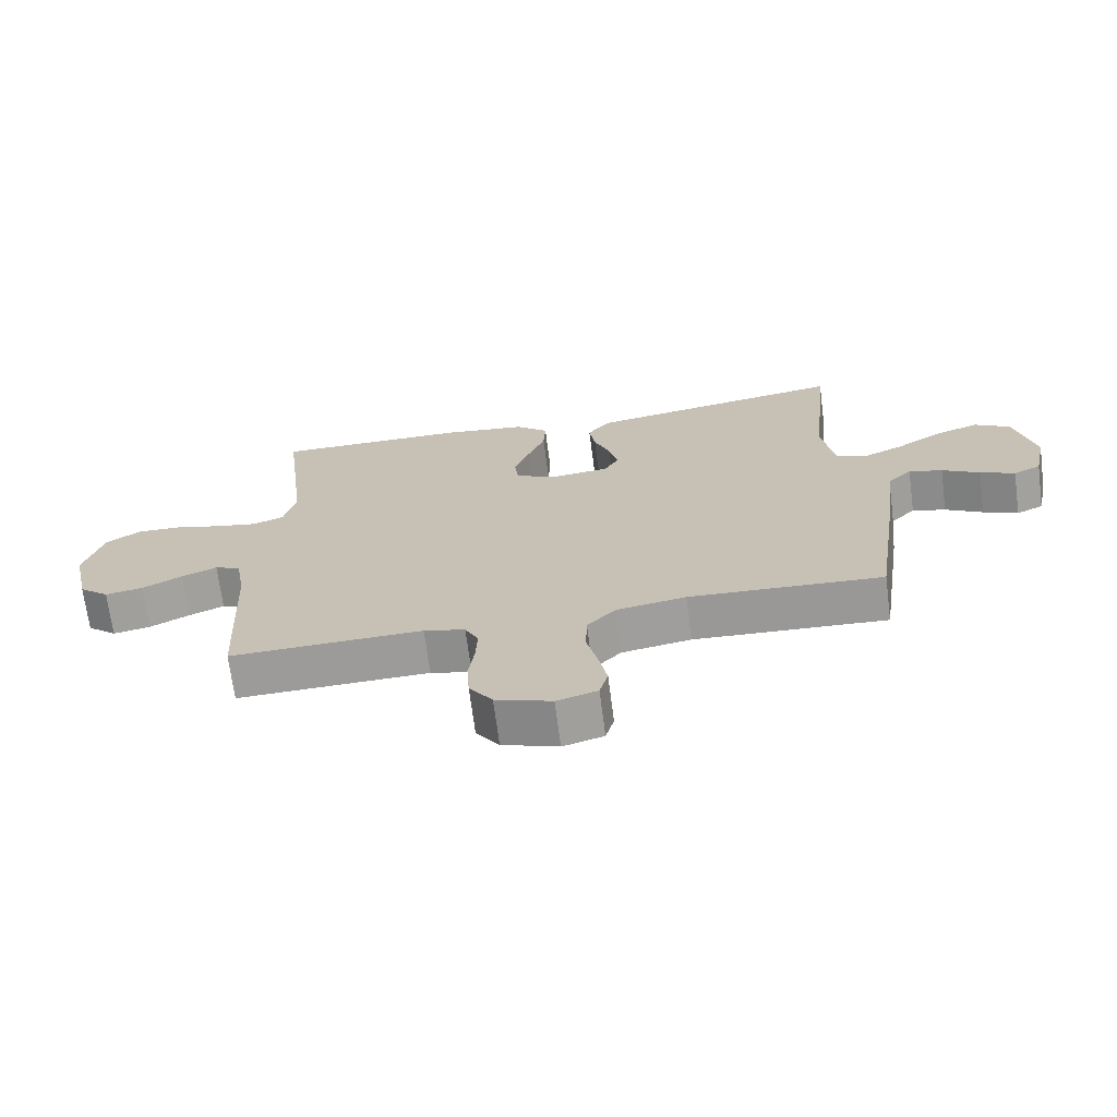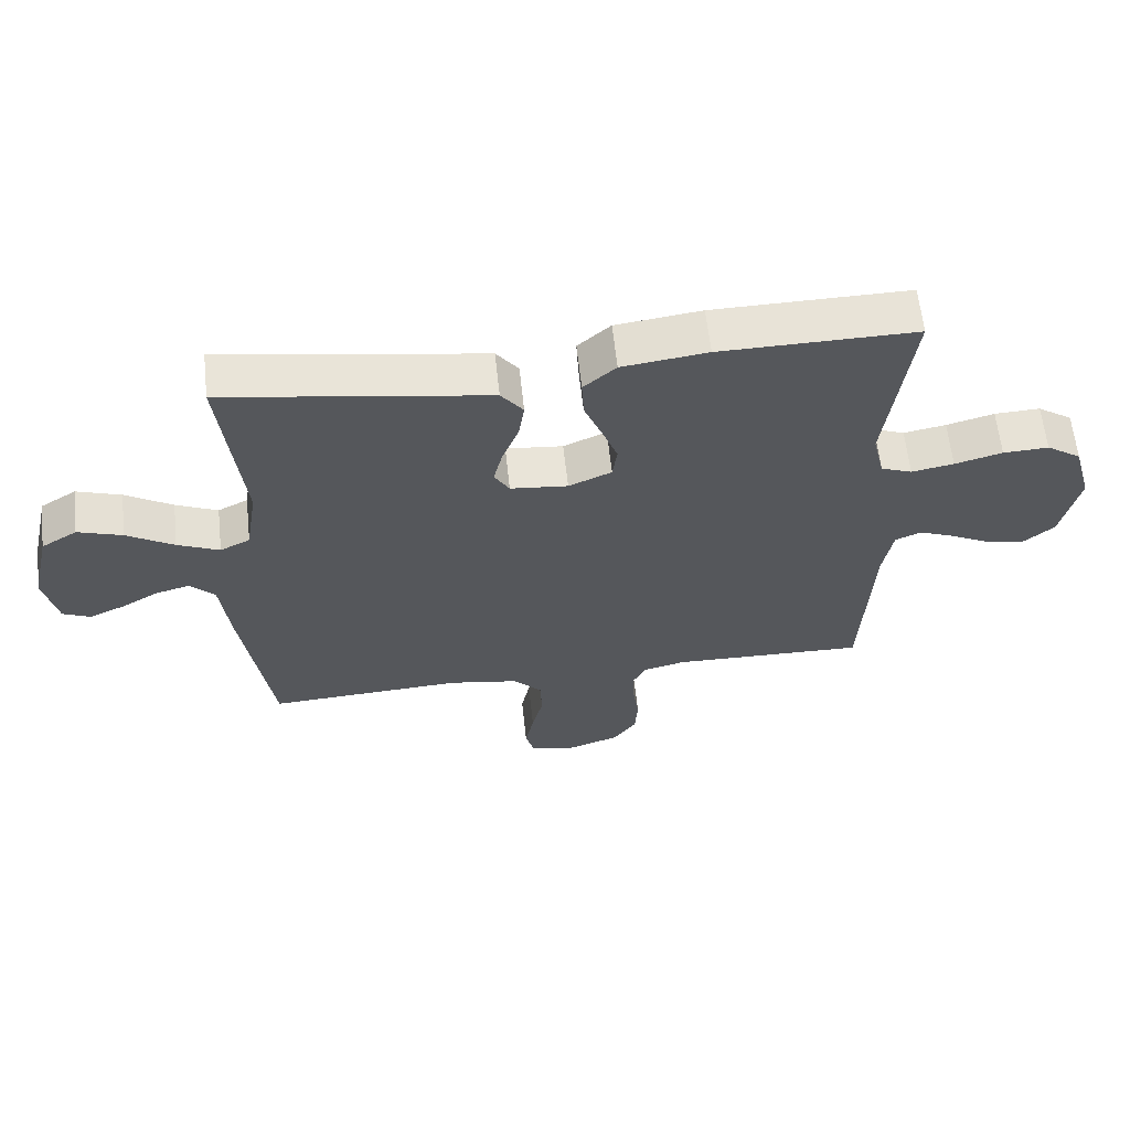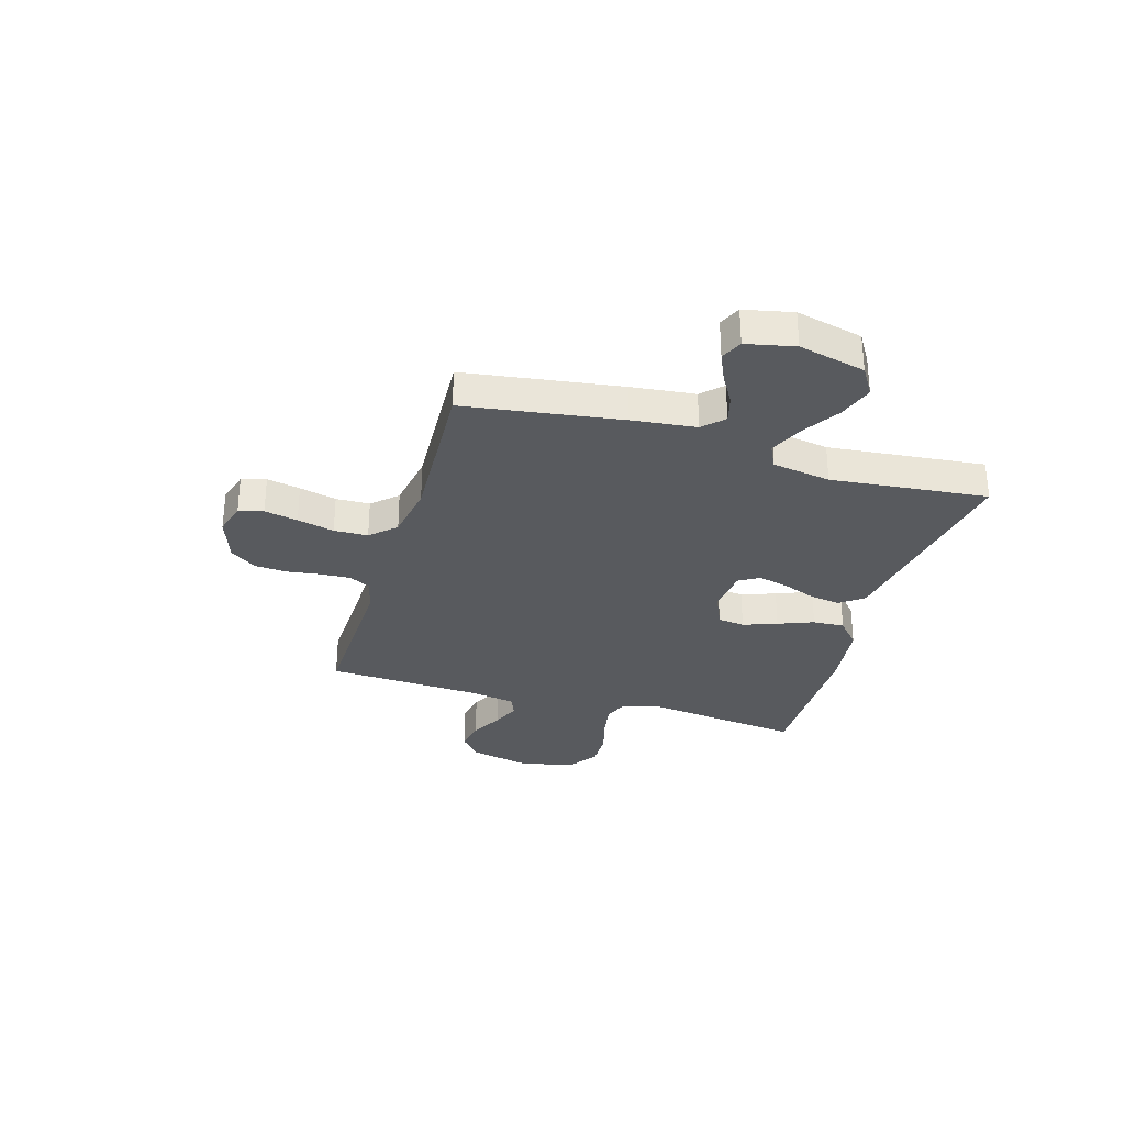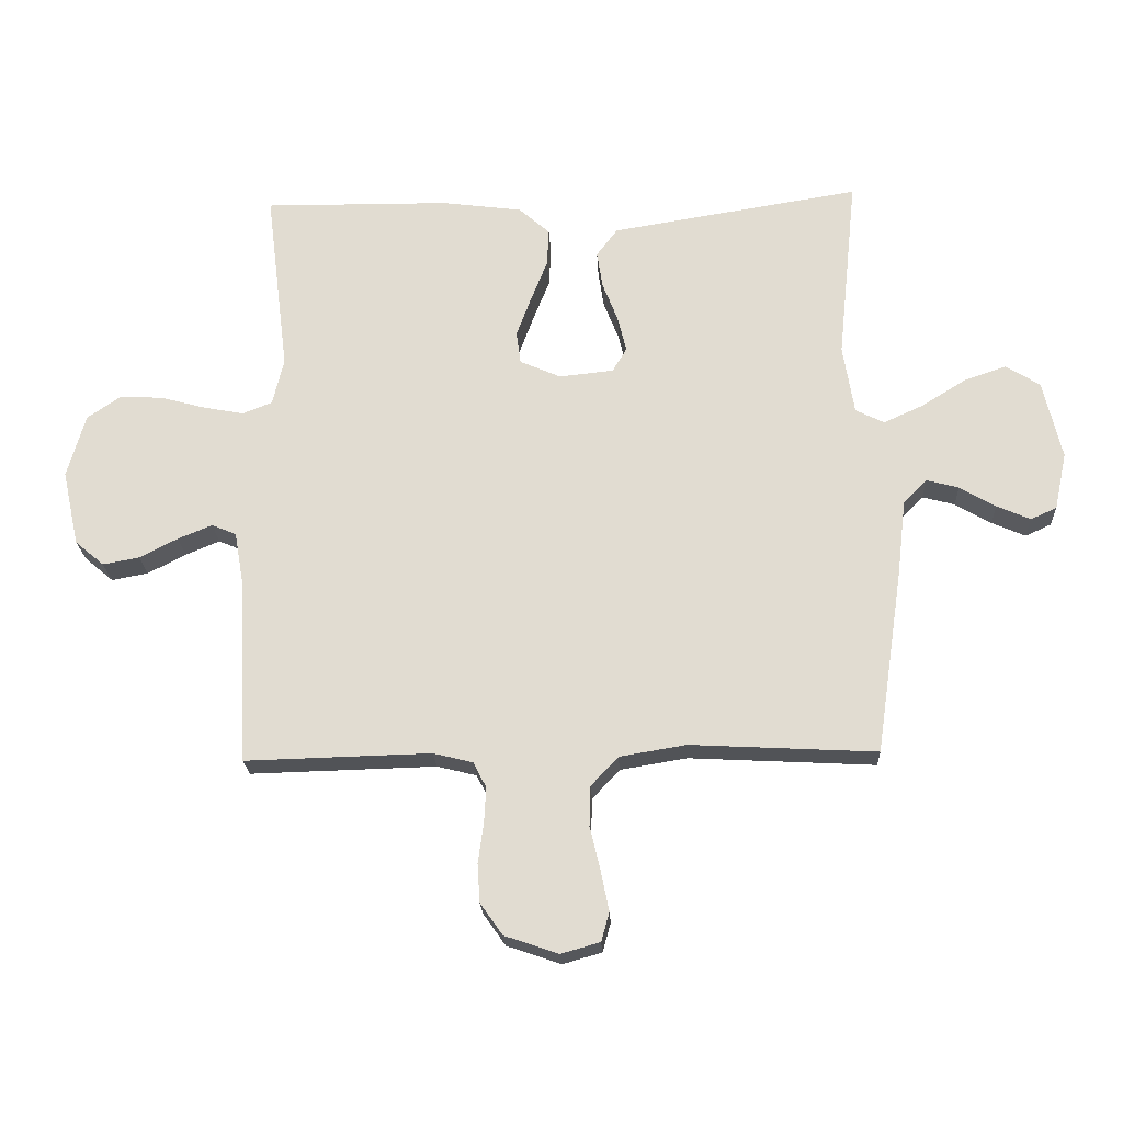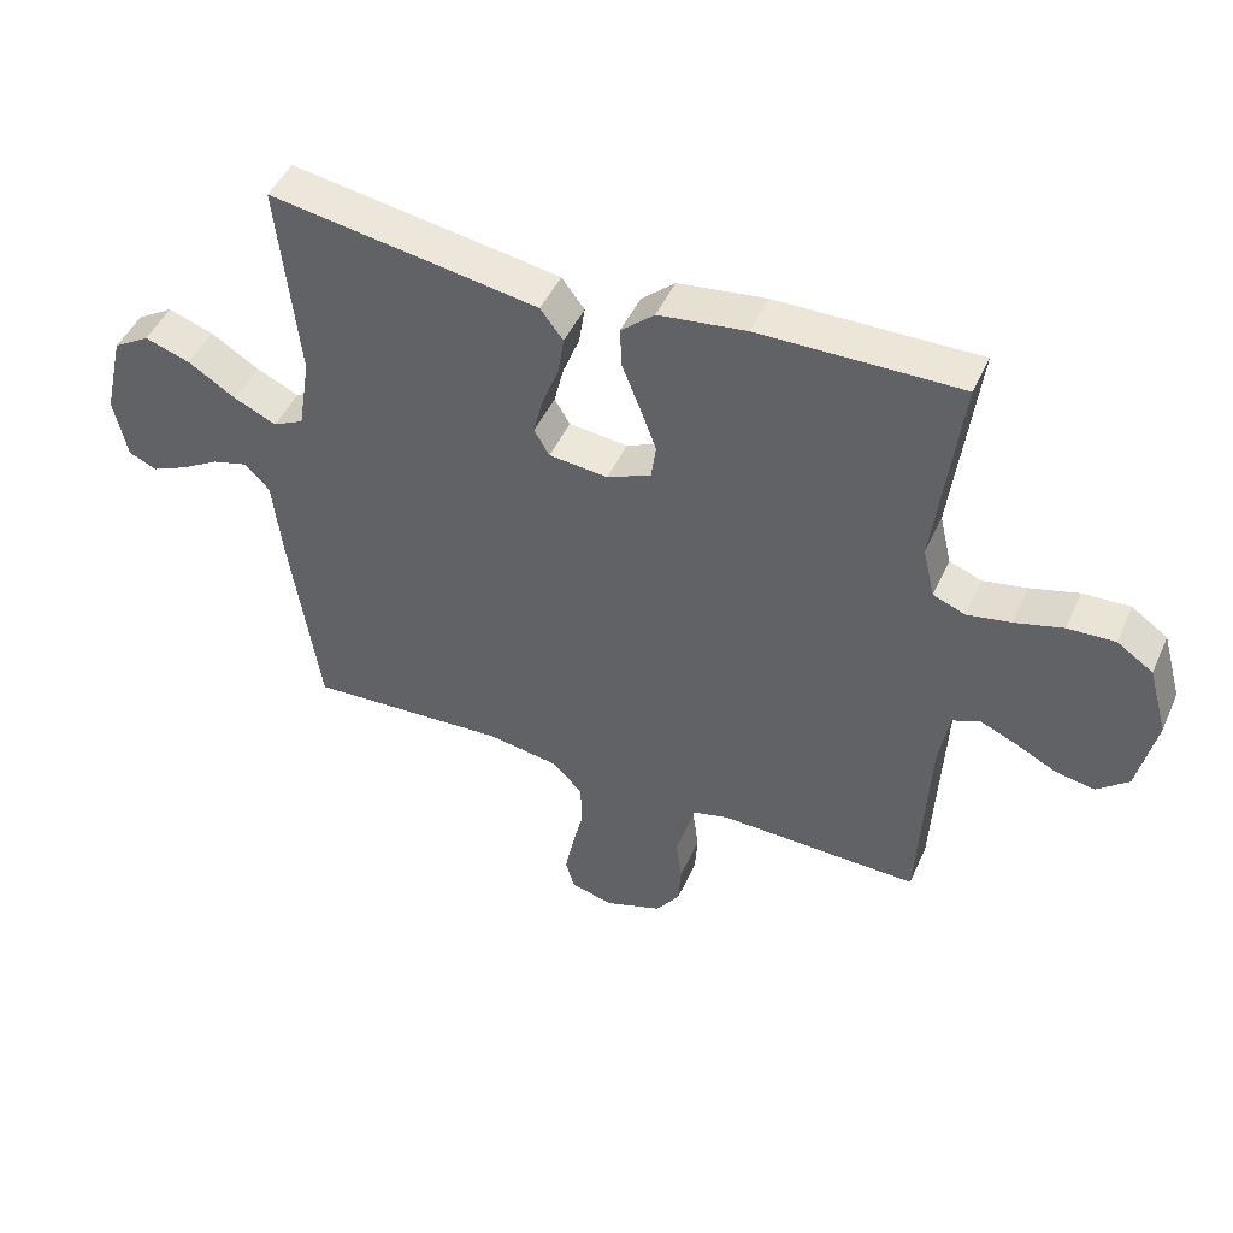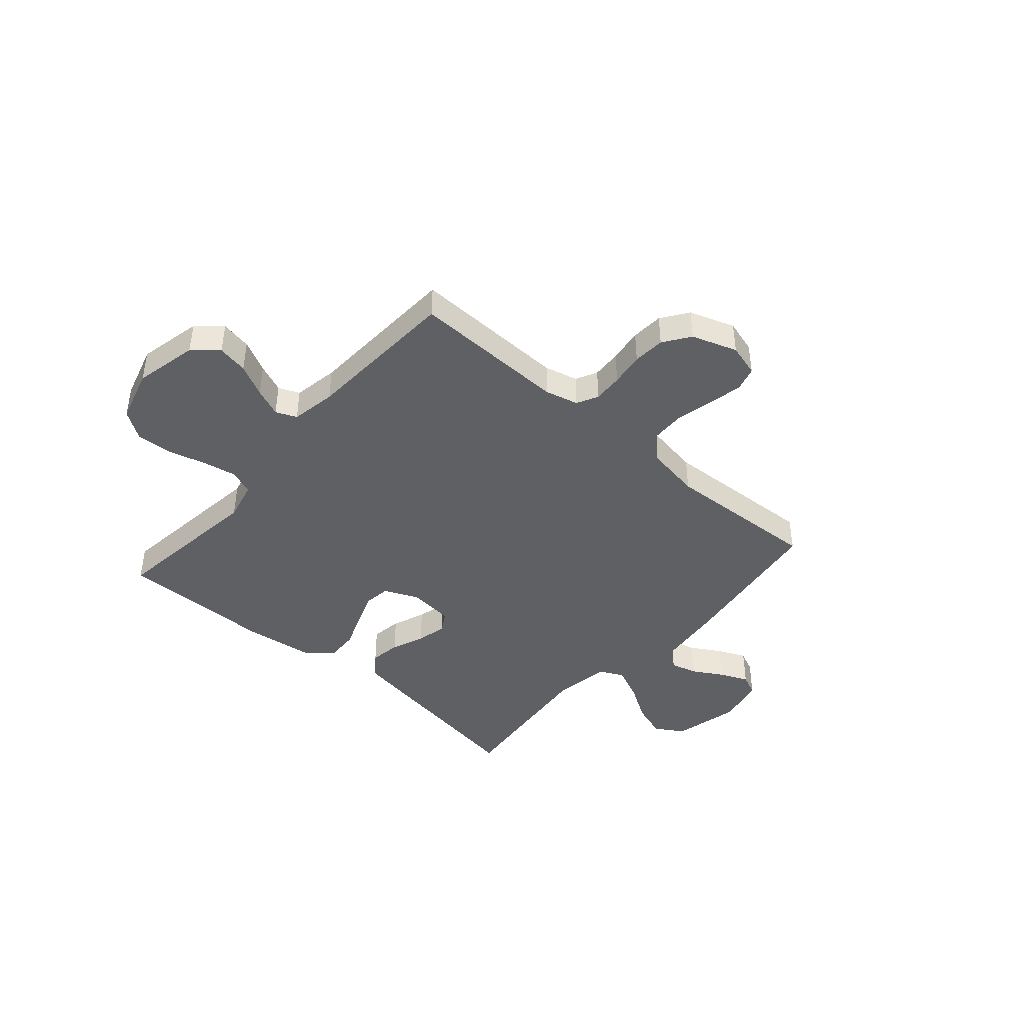
<metadata>
{"format":"obj","ext":"obj","renderer":"f3d","projection":"perspective","resolution":1024,"background":"white","views":[{"elev":-69.5,"azim":-172.6,"up":"+Z"},{"elev":62.0,"azim":-6.2,"up":"+Z"},{"elev":-30.9,"azim":-106.6,"up":"+Y"},{"elev":-21.9,"azim":-177.3,"up":"+Z"},{"elev":46.8,"azim":23.4,"up":"+Z"},{"elev":-42.9,"azim":138.9,"up":"+Y"}]}
</metadata>
<code>
v -0.5 0.07 0.5
v -0.2 0.07 0.452
v -0.097 0.07 0.435
v -0.063 0.07 0.39
v -0.072 0.07 0.331
v -0.097 0.07 0.267
v -0.111 0.07 0.209
v -0.088 0.07 0.17
v 0 0.07 0.161
v 0.066 0.07 0.19
v 0.073 0.07 0.242
v 0.049 0.07 0.307
v 0.022 0.07 0.375
v 0.019 0.07 0.436
v 0.069 0.07 0.48
v 0.2 0.07 0.497
v 0.5 0.07 0.5
v 0.463 0.07 0.2
v 0.481 0.07 0.124
v 0.529 0.07 0.105
v 0.594 0.07 0.117
v 0.667 0.07 0.137
v 0.737 0.07 0.14
v 0.791 0.07 0.103
v 0.82 0.07 0
v 0.793 0.07 -0.122
v 0.746 0.07 -0.162
v 0.687 0.07 -0.151
v 0.625 0.07 -0.119
v 0.57 0.07 -0.096
v 0.53 0.07 -0.113
v 0.515 0.07 -0.2
v 0.5 0.07 -0.5
v 0.2 0.07 -0.492
v 0.136 0.07 -0.508
v 0.115 0.07 -0.549
v 0.118 0.07 -0.606
v 0.127 0.07 -0.671
v 0.123 0.07 -0.733
v 0.087 0.07 -0.784
v 0 0.07 -0.814
v -0.063 0.07 -0.796
v -0.076 0.07 -0.749
v -0.063 0.07 -0.685
v -0.046 0.07 -0.614
v -0.048 0.07 -0.549
v -0.092 0.07 -0.502
v -0.2 0.07 -0.484
v -0.5 0.07 -0.5
v -0.544 0.07 -0.2
v -0.558 0.07 -0.078
v -0.596 0.07 -0.04
v -0.648 0.07 -0.054
v -0.706 0.07 -0.088
v -0.76 0.07 -0.112
v -0.802 0.07 -0.093
v -0.822 0.07 0
v -0.792 0.07 0.128
v -0.737 0.07 0.162
v -0.669 0.07 0.139
v -0.597 0.07 0.094
v -0.533 0.07 0.065
v -0.487 0.07 0.088
v -0.469 0.07 0.2
v -0.5 0 0.5
v -0.2 0 0.452
v -0.097 0 0.435
v -0.063 0 0.39
v -0.072 0 0.331
v -0.097 0 0.267
v -0.111 0 0.209
v -0.088 0 0.17
v 0 0 0.161
v 0.066 0 0.19
v 0.073 0 0.242
v 0.049 0 0.307
v 0.022 0 0.375
v 0.019 0 0.436
v 0.069 0 0.48
v 0.2 0 0.497
v 0.5 0 0.5
v 0.463 0 0.2
v 0.481 0 0.124
v 0.529 0 0.105
v 0.594 0 0.117
v 0.667 0 0.137
v 0.737 0 0.14
v 0.791 0 0.103
v 0.82 0 0
v 0.793 0 -0.122
v 0.746 0 -0.162
v 0.687 0 -0.151
v 0.625 0 -0.119
v 0.57 0 -0.096
v 0.53 0 -0.113
v 0.515 0 -0.2
v 0.5 0 -0.5
v 0.2 0 -0.492
v 0.136 0 -0.508
v 0.115 0 -0.549
v 0.118 0 -0.606
v 0.127 0 -0.671
v 0.123 0 -0.733
v 0.087 0 -0.784
v 0 0 -0.814
v -0.063 0 -0.796
v -0.076 0 -0.749
v -0.063 0 -0.685
v -0.046 0 -0.614
v -0.048 0 -0.549
v -0.092 0 -0.502
v -0.2 0 -0.484
v -0.5 0 -0.5
v -0.544 0 -0.2
v -0.558 0 -0.078
v -0.596 0 -0.04
v -0.648 0 -0.054
v -0.706 0 -0.088
v -0.76 0 -0.112
v -0.802 0 -0.093
v -0.822 0 0
v -0.792 0 0.128
v -0.737 0 0.162
v -0.669 0 0.139
v -0.597 0 0.094
v -0.533 0 0.065
v -0.487 0 0.088
v -0.469 0 0.2
f 58 59 60 61
f 58 61 62
f 57 58 62
f 56 57 62
f 53 54 55 56
f 52 53 56 62
f 51 52 62 63
f 48 49 50 51
f 47 48 51 63
f 42 43 44 45
f 40 41 42 45
f 40 45 46
f 37 38 39 40
f 36 37 40 46
f 35 36 46 47
f 32 33 34
f 31 32 34 35
f 26 27 28 29
f 26 29 30
f 25 26 30
f 24 25 30
f 21 22 23 24
f 20 21 24 30
f 19 20 30 31
f 15 16 17 18
f 12 13 14 15
f 11 12 15 18
f 10 11 18 19
f 3 4 5 6
f 3 6 7
f 64 1 2 3
f 64 3 7
f 63 64 7 8
f 47 63 8 9
f 19 31 35 47
f 9 10 19 47
f 125 124 123 122
f 126 125 122
f 126 122 121
f 126 121 120
f 120 119 118 117
f 126 120 117 116
f 127 126 116 115
f 115 114 113 112
f 127 115 112 111
f 109 108 107 106
f 109 106 105 104
f 110 109 104
f 104 103 102 101
f 110 104 101 100
f 111 110 100 99
f 98 97 96
f 99 98 96 95
f 93 92 91 90
f 94 93 90
f 94 90 89
f 94 89 88
f 88 87 86 85
f 94 88 85 84
f 95 94 84 83
f 82 81 80 79
f 79 78 77 76
f 82 79 76 75
f 83 82 75 74
f 70 69 68 67
f 71 70 67
f 67 66 65 128
f 71 67 128
f 72 71 128 127
f 73 72 127 111
f 111 99 95 83
f 111 83 74 73
f 1 65 66 2
f 2 66 67 3
f 3 67 68 4
f 4 68 69 5
f 5 69 70 6
f 6 70 71 7
f 7 71 72 8
f 8 72 73 9
f 9 73 74 10
f 10 74 75 11
f 11 75 76 12
f 12 76 77 13
f 13 77 78 14
f 14 78 79 15
f 15 79 80 16
f 16 80 81 17
f 17 81 82 18
f 18 82 83 19
f 19 83 84 20
f 20 84 85 21
f 21 85 86 22
f 22 86 87 23
f 23 87 88 24
f 24 88 89 25
f 25 89 90 26
f 26 90 91 27
f 27 91 92 28
f 28 92 93 29
f 29 93 94 30
f 30 94 95 31
f 31 95 96 32
f 32 96 97 33
f 33 97 98 34
f 34 98 99 35
f 35 99 100 36
f 36 100 101 37
f 37 101 102 38
f 38 102 103 39
f 39 103 104 40
f 40 104 105 41
f 41 105 106 42
f 42 106 107 43
f 43 107 108 44
f 44 108 109 45
f 45 109 110 46
f 46 110 111 47
f 47 111 112 48
f 48 112 113 49
f 49 113 114 50
f 50 114 115 51
f 51 115 116 52
f 52 116 117 53
f 53 117 118 54
f 54 118 119 55
f 55 119 120 56
f 56 120 121 57
f 57 121 122 58
f 58 122 123 59
f 59 123 124 60
f 60 124 125 61
f 61 125 126 62
f 62 126 127 63
f 63 127 128 64
f 64 128 65 1

</code>
